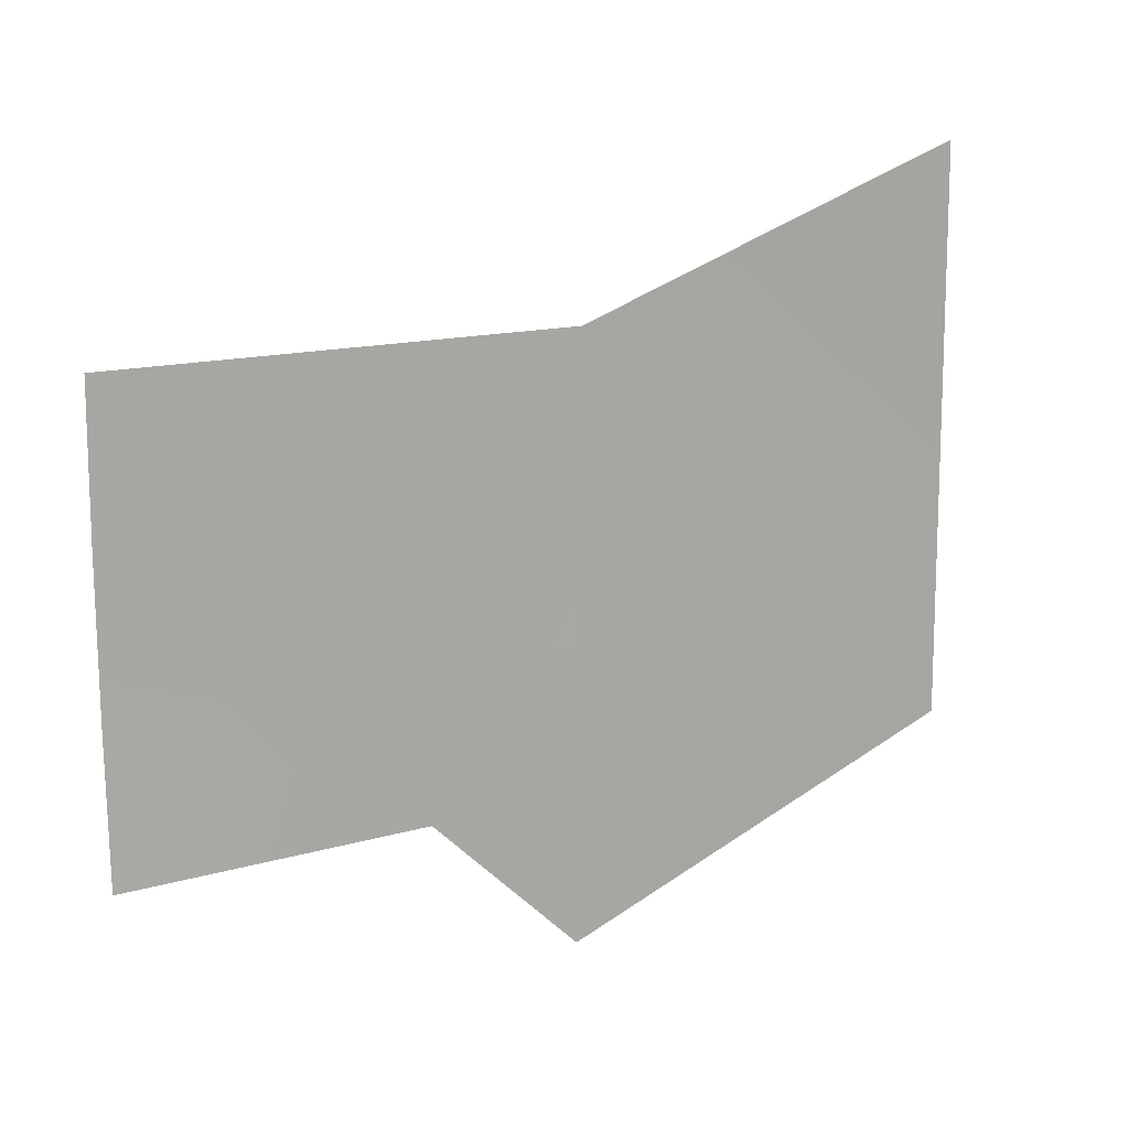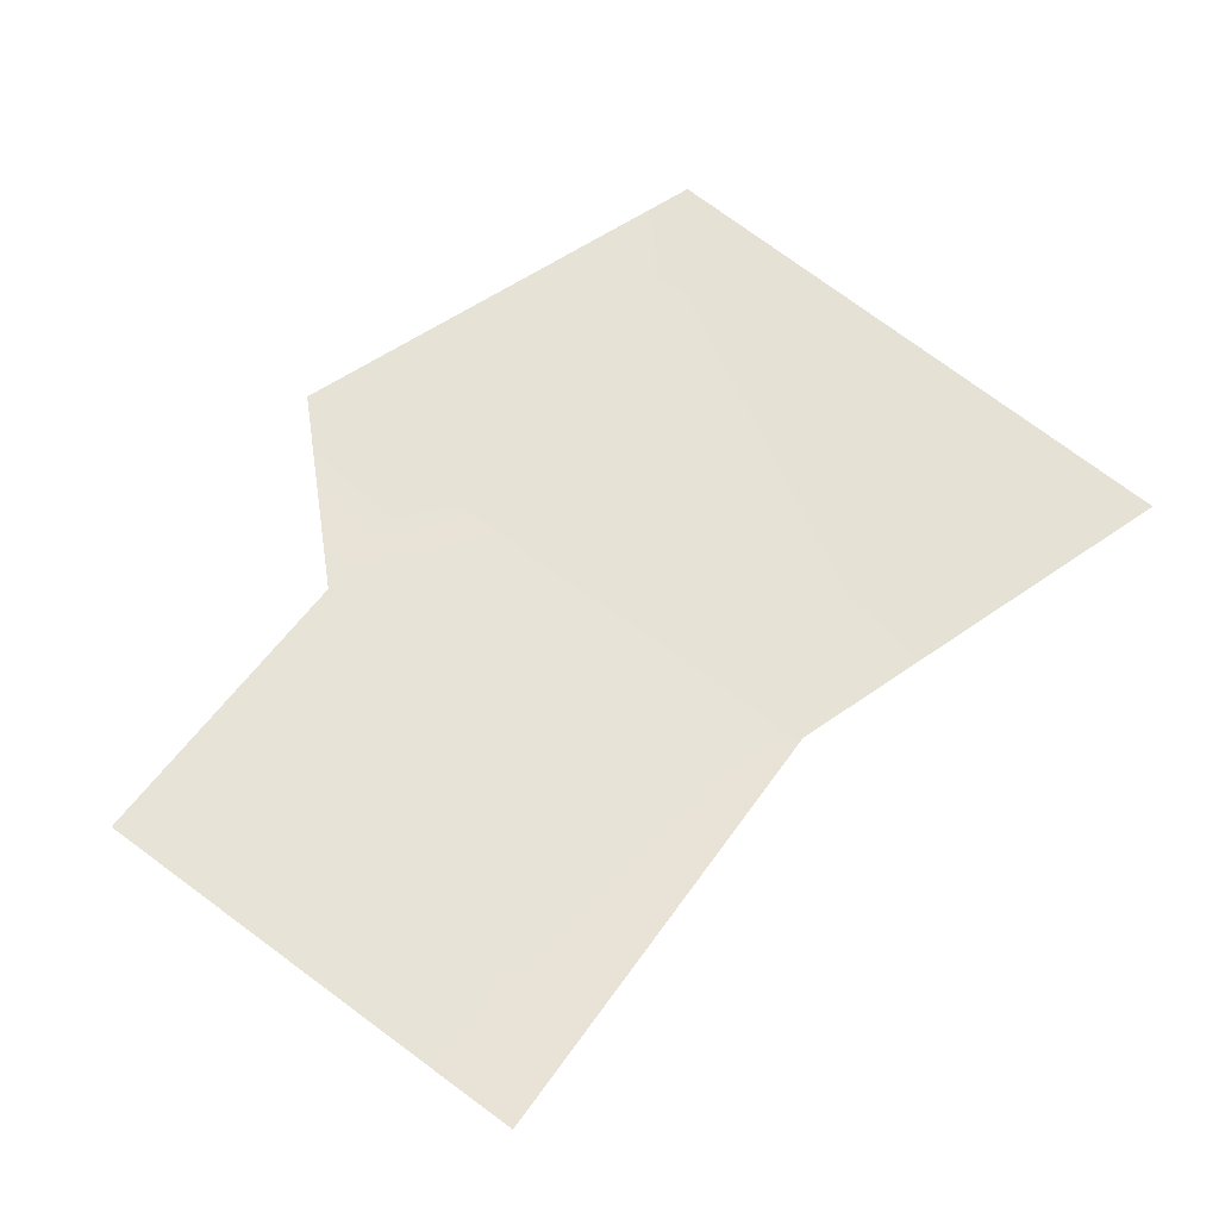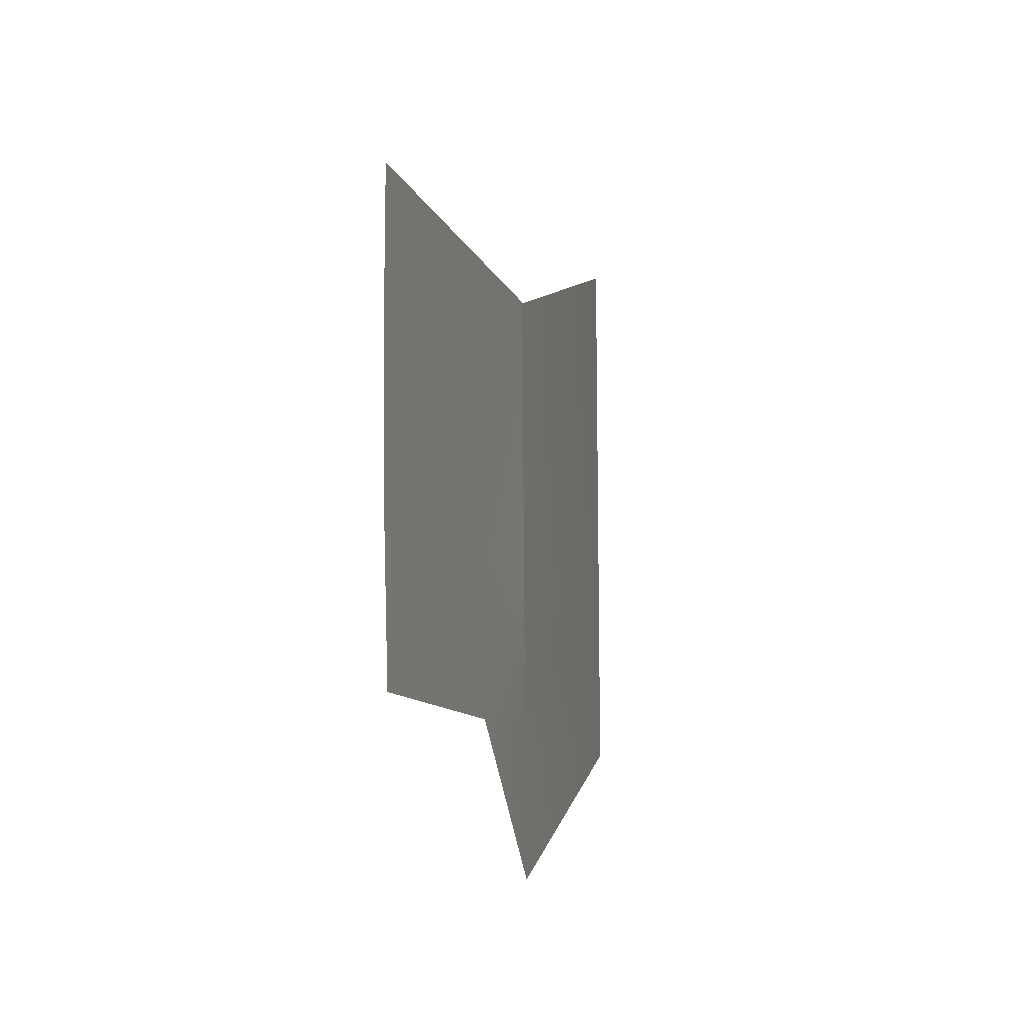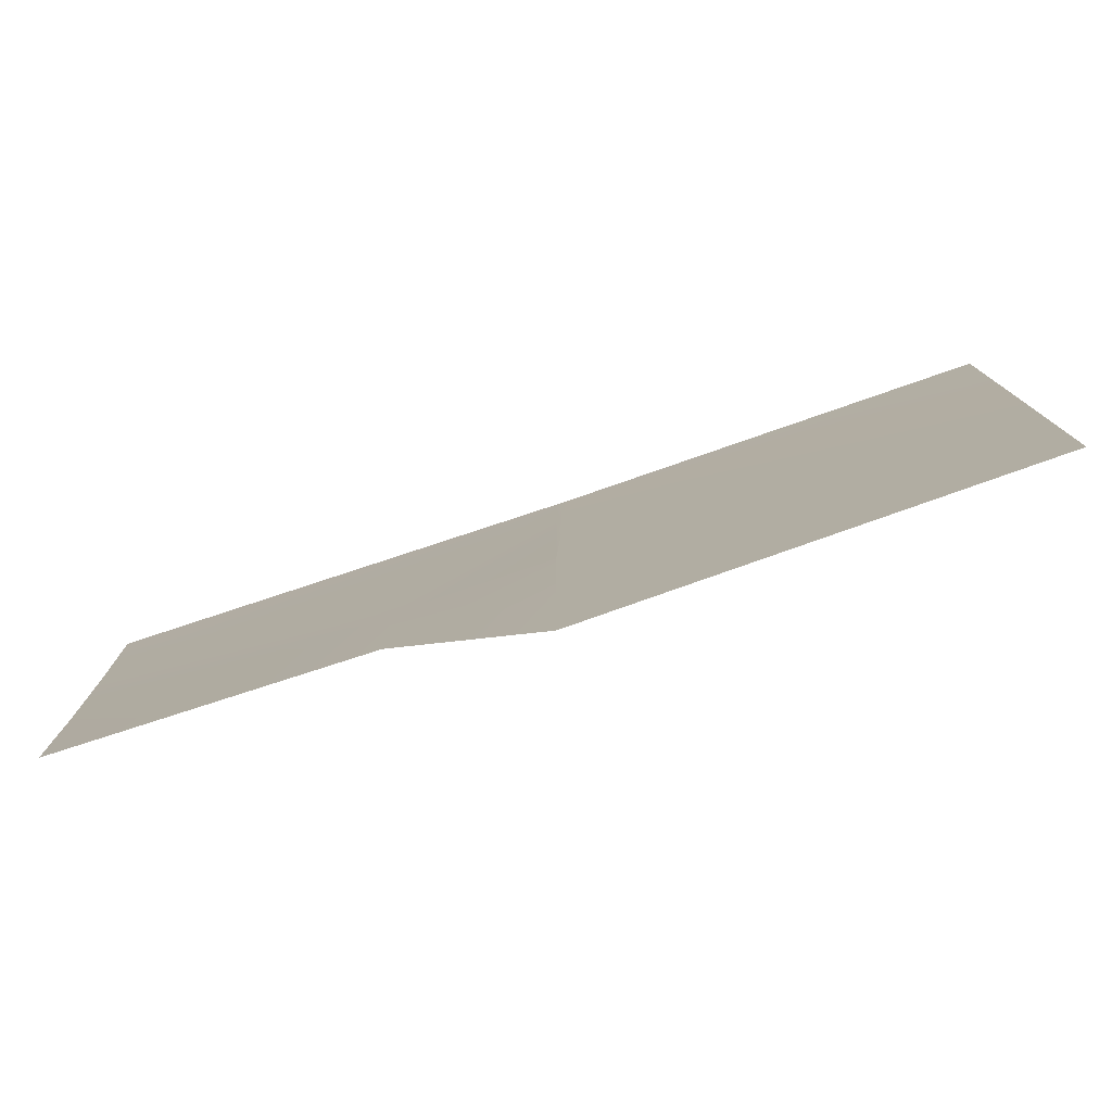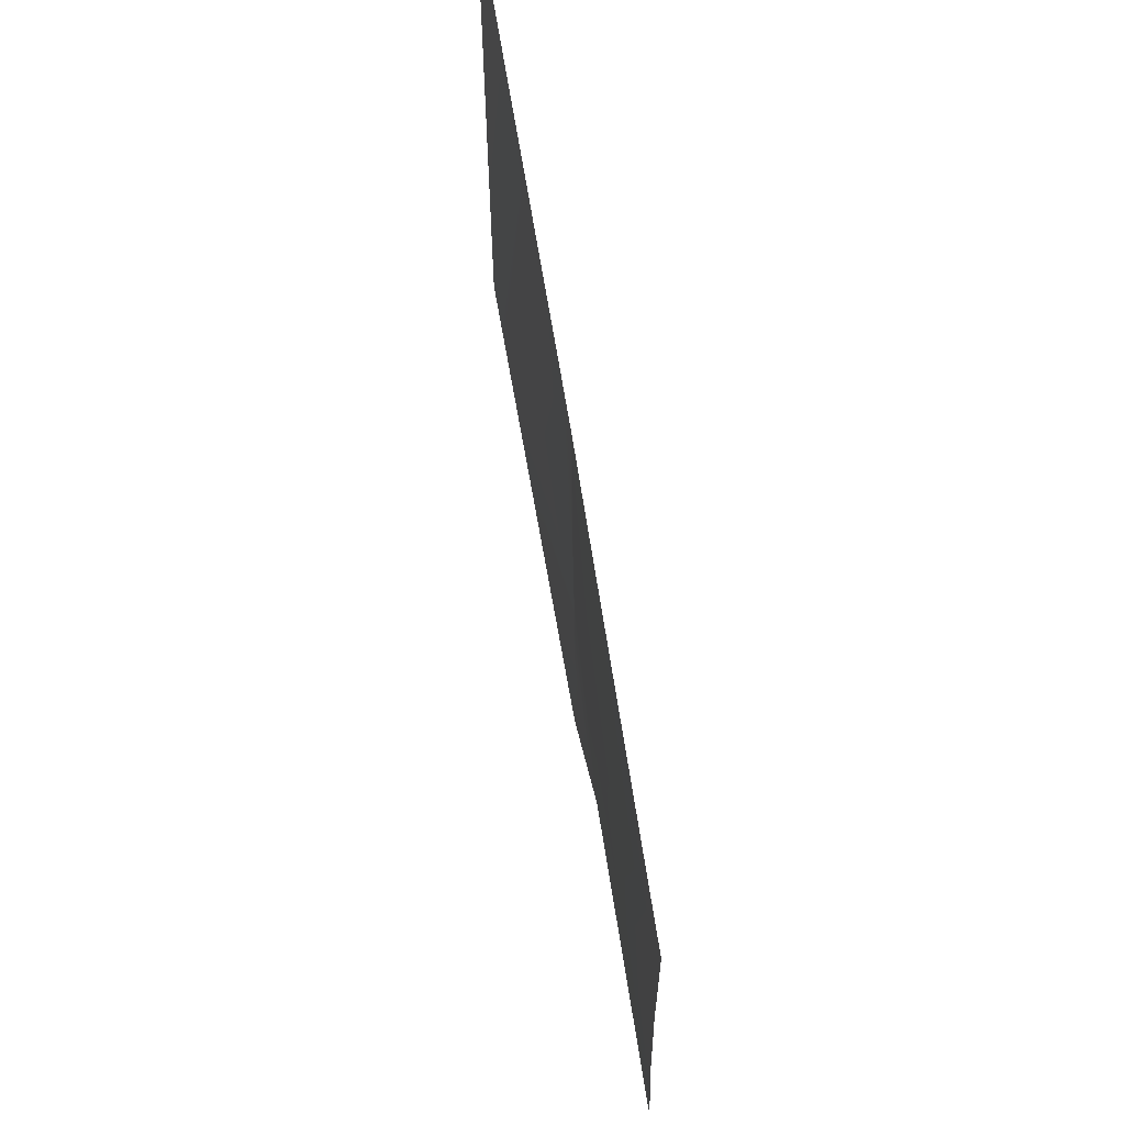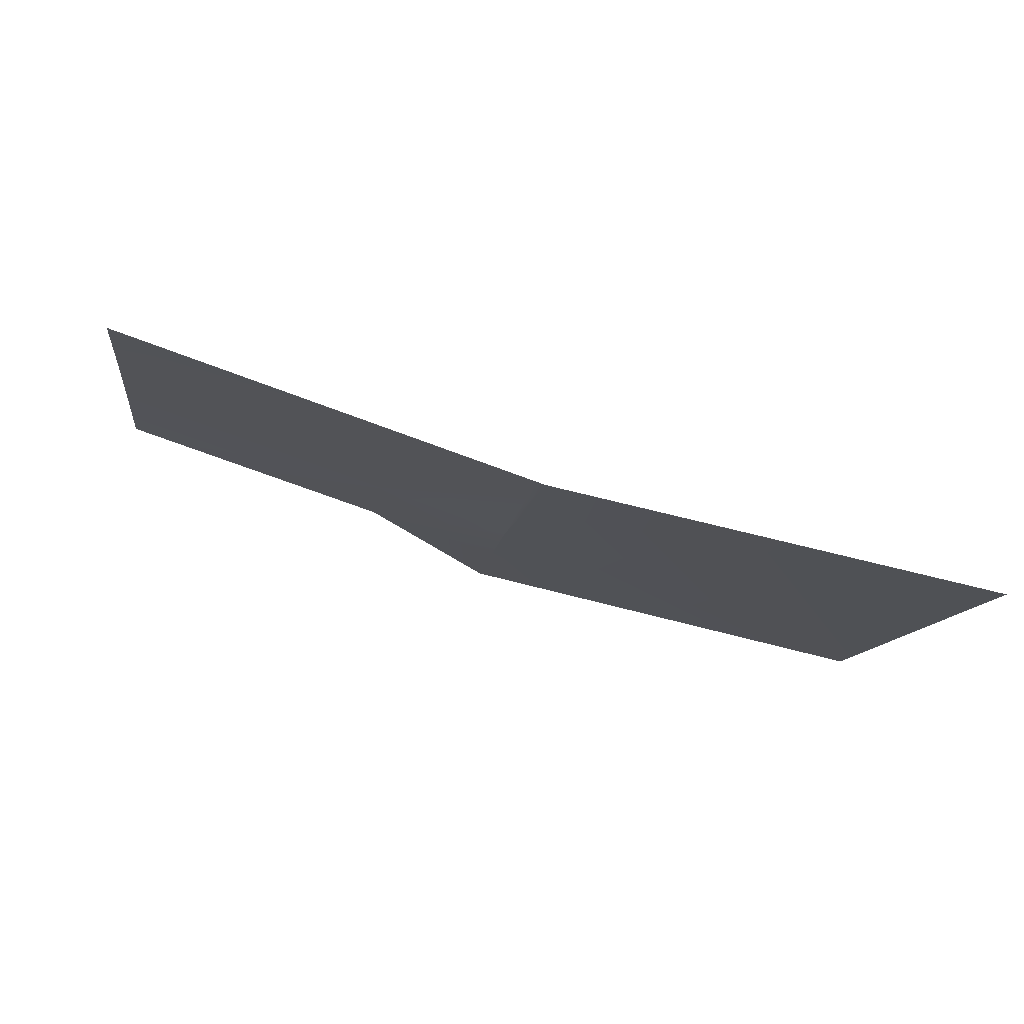
<metadata>
{"format":"obj","ext":"obj","renderer":"f3d","projection":"perspective","resolution":1024,"background":"white","views":[{"elev":13.7,"azim":-52.1,"up":"+Z"},{"elev":77.6,"azim":-53.8,"up":"+Y"},{"elev":-9.4,"azim":-94.6,"up":"+Z"},{"elev":-78.6,"azim":-0.5,"up":"+Z"},{"elev":62.0,"azim":-117.0,"up":"+Z"},{"elev":-10.5,"azim":-6.6,"up":"+Y"}]}
</metadata>
<code>
v -0.03089 0.05608 0.009727
v -0.03089 0.05608 0.009977
v -0.03089 0.05609 0.01048
v -0.03089 0.05609 0.01023
v -0.03039 0.05591 0.009727
v -0.03039 0.05591 0.009977
v -0.03014 0.05582 0.009977
v -0.03014 0.05582 0.009478
v -0.03014 0.05582 0.009727
v -0.03014 0.05582 0.009977
v -0.03014 0.05582 0.009982
v -0.03014 0.05583 0.01023
v -0.03014 0.05583 0.01048
v -0.03013 0.05582 0.01023
v -0.03013 0.05582 0.01048
v -0.02939 0.05561 0.009727
v -0.02939 0.05561 0.01073
g mmGroup0
f 5 8 9
f 7 5 9
f 10 9 16
f 2 1 6
f 10 7 9
f 9 8 16
f 5 7 6
f 1 5 6
f 11 7 10
f 11 10 14
f 6 12 13
f 6 7 11
f 12 6 11
f 12 11 14
f 4 2 6
f 12 14 15
f 12 15 13
f 14 10 16
f 3 4 6
f 15 14 17
f 14 16 17
f 3 6 13

</code>
